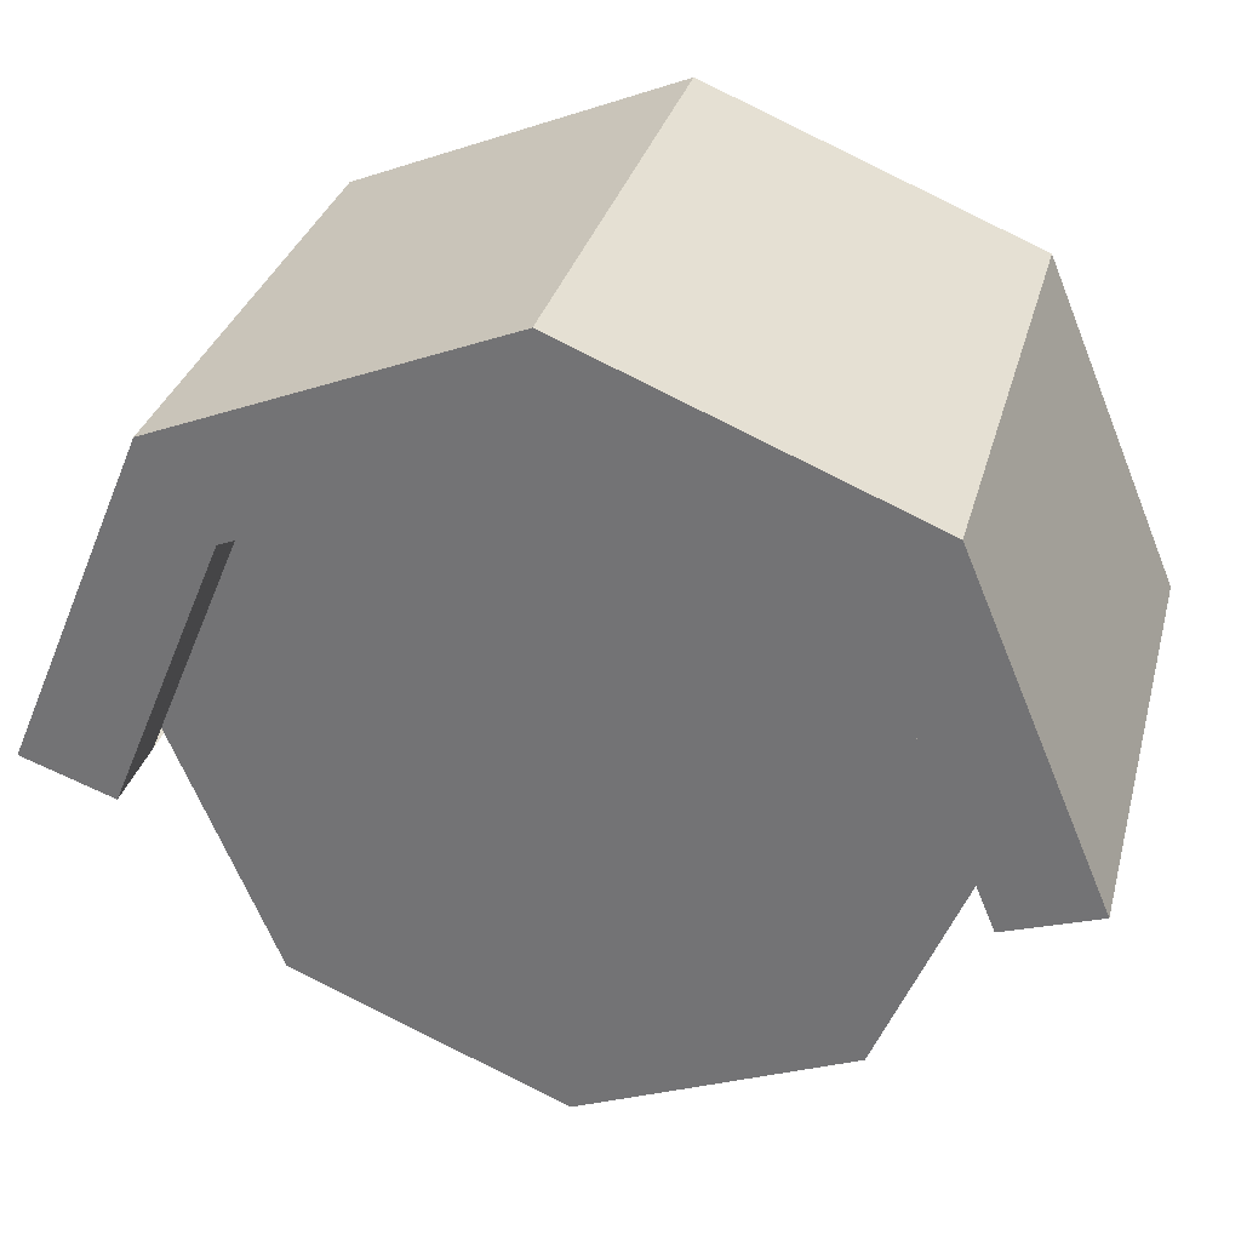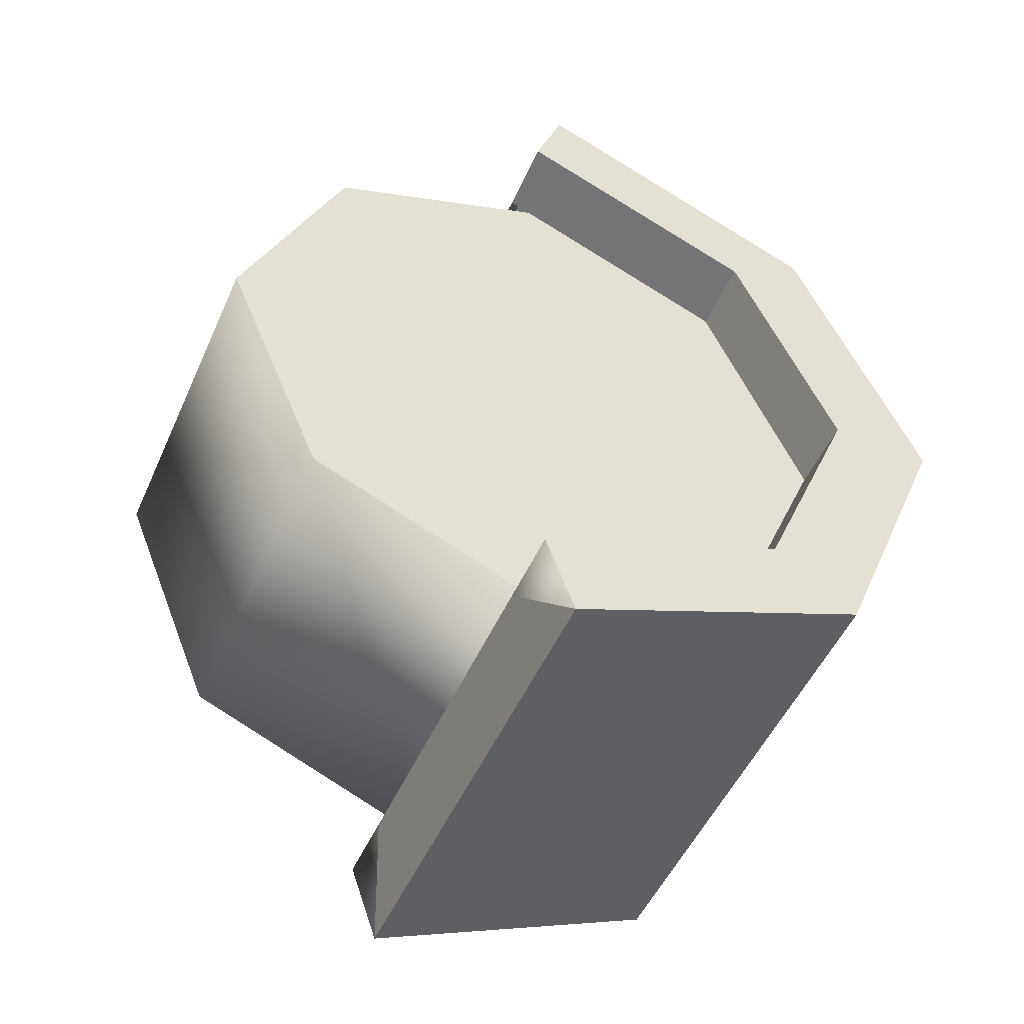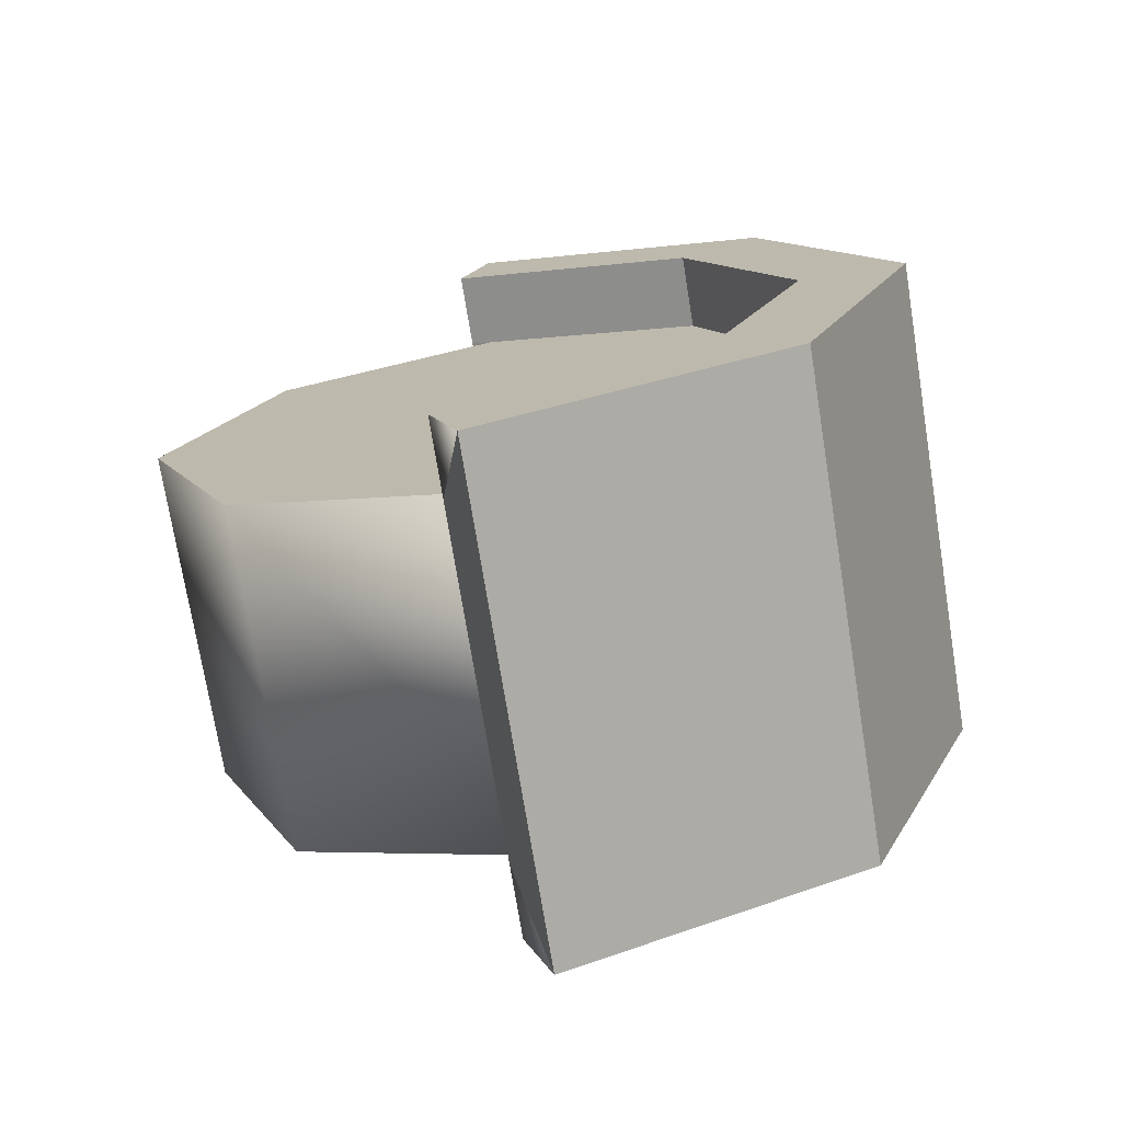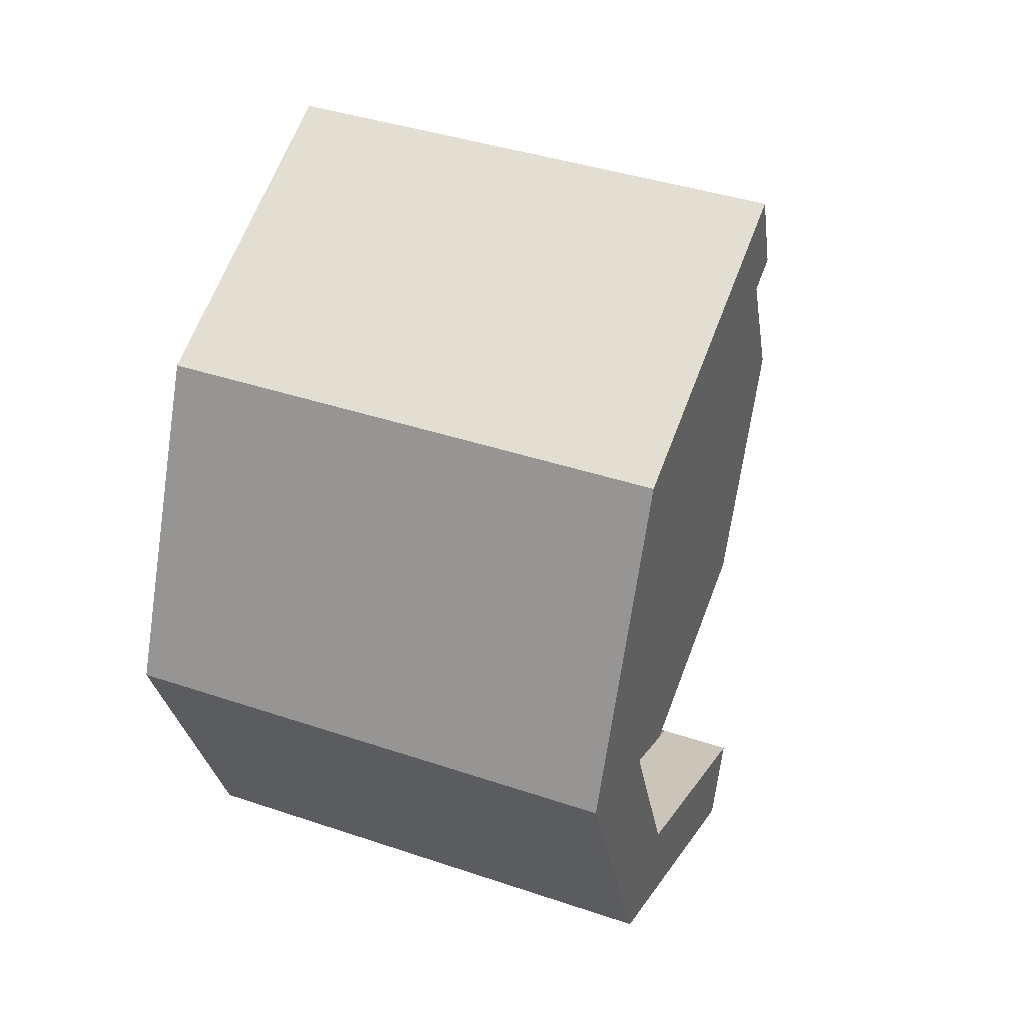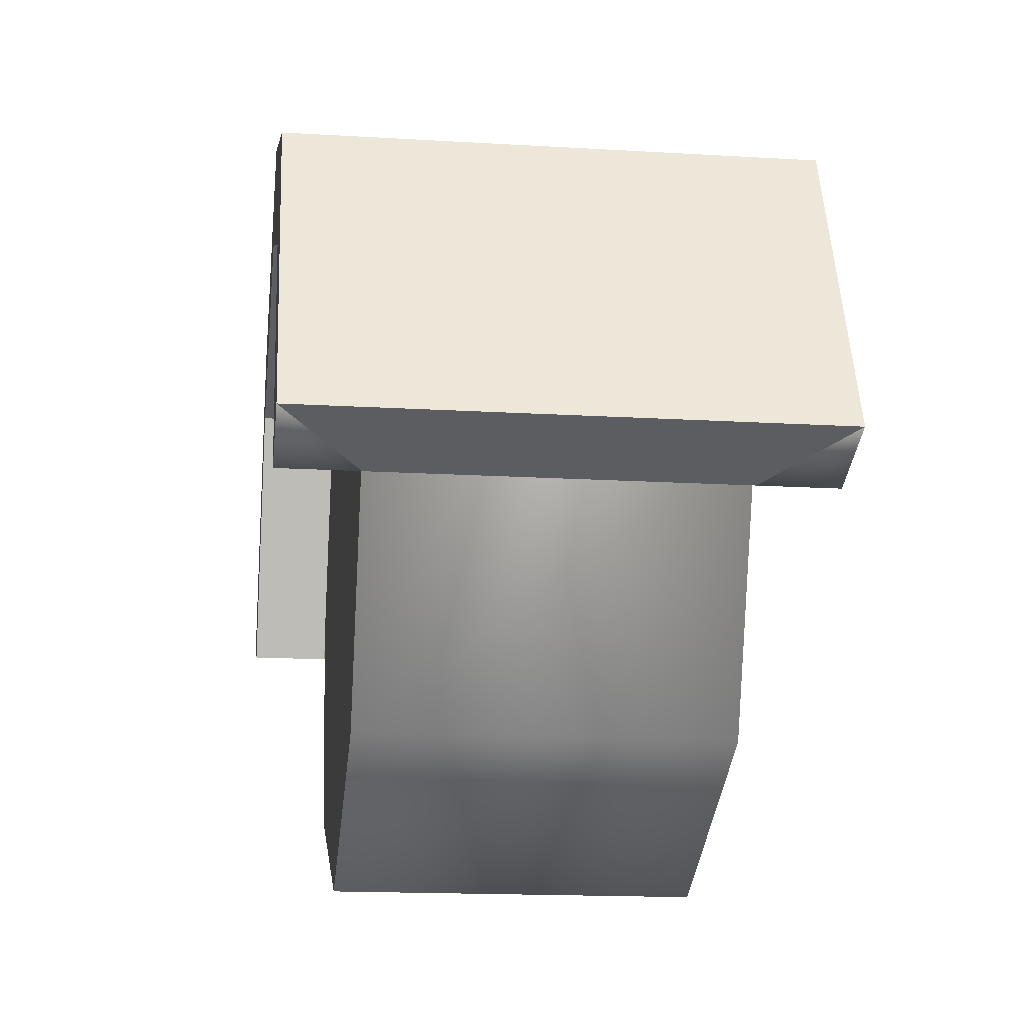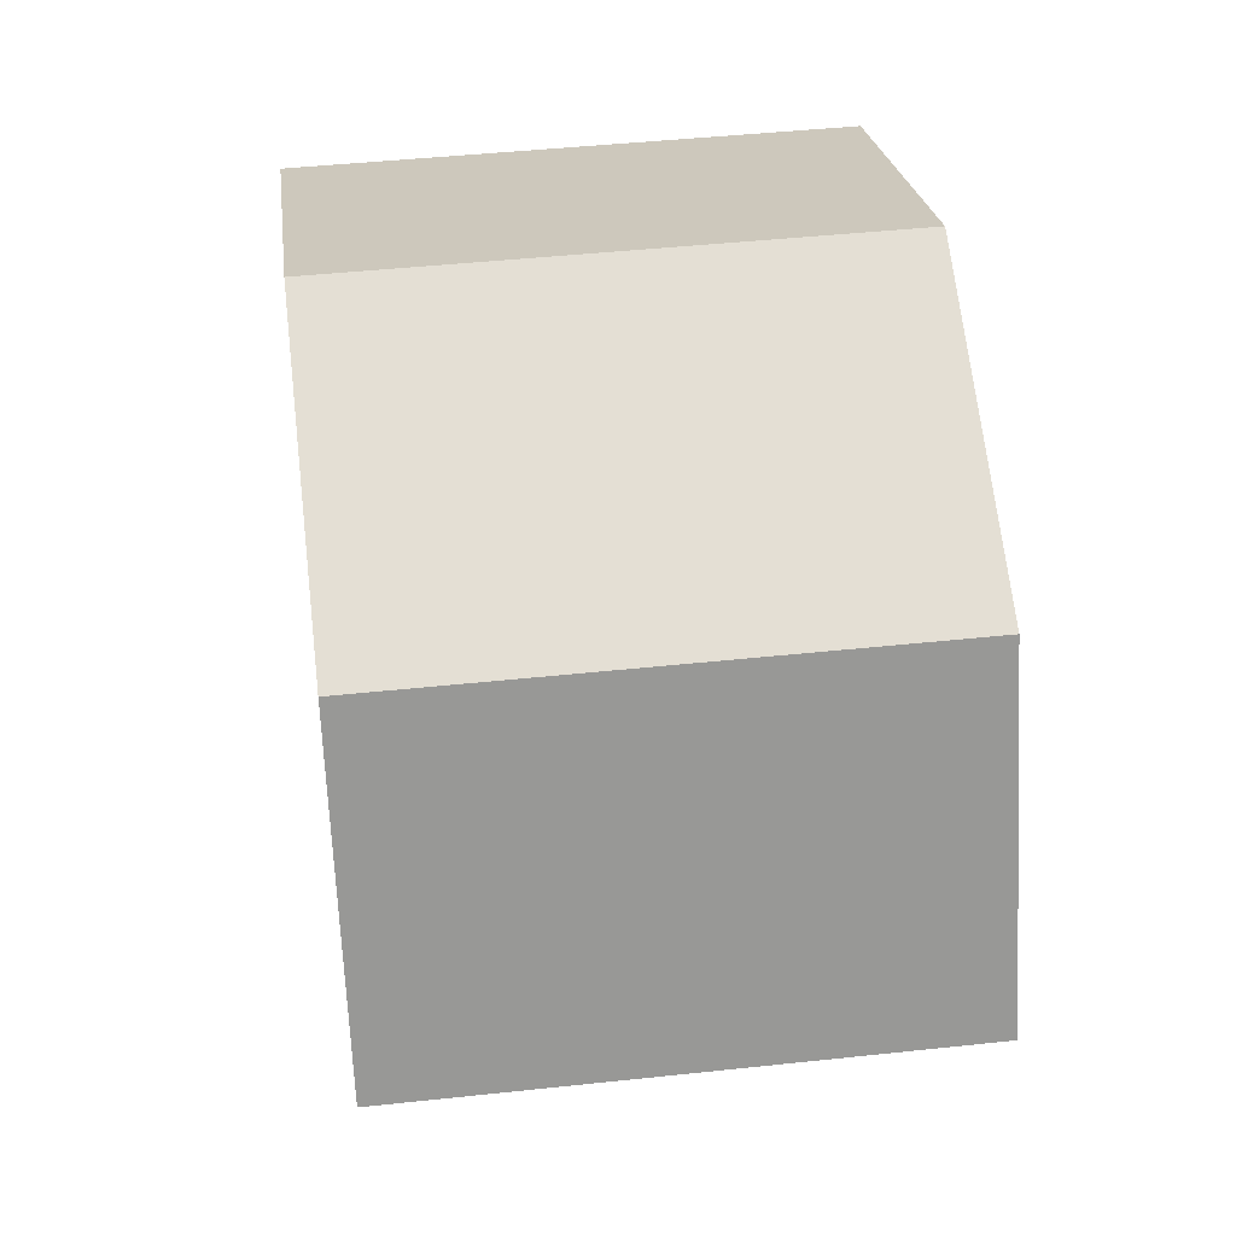
<metadata>
{"format":"obj","ext":"obj","renderer":"f3d","projection":"perspective","resolution":1024,"background":"white","views":[{"elev":31.4,"azim":104.3,"up":"+Y"},{"elev":-50.7,"azim":66.4,"up":"+Z"},{"elev":-73.9,"azim":99.2,"up":"+Z"},{"elev":40.1,"azim":-157.4,"up":"+Z"},{"elev":-16.7,"azim":-6.9,"up":"+Y"},{"elev":44.9,"azim":-7.1,"up":"+Y"}]}
</metadata>
<code>
o Chair_Office_Wheel_Copy_Cube.145
v -9.732 0.03934 0.166
v -9.69 0.03934 0.166
v -9.732 0.008501 0.1788
v -9.69 0.008501 0.1788
v -9.732 -0.004274 0.2096
v -9.69 -0.004274 0.2096
v -9.732 0.008501 0.2405
v -9.69 0.008501 0.2405
v -9.732 0.03934 0.2532
v -9.69 0.03934 0.2532
v -9.732 0.07019 0.2405
v -9.69 0.07019 0.2405
v -9.732 0.08296 0.2096
v -9.69 0.08296 0.2096
v -9.732 0.07019 0.1788
v -9.69 0.07019 0.1788
v -9.732 0.03397 0.166
v -9.69 0.03397 0.166
v -9.732 0.03397 0.2532
v -9.69 0.03397 0.2532
v -9.732 0.06482 0.2405
v -9.69 0.06482 0.2405
v -9.732 0.07759 0.2096
v -9.69 0.07759 0.2096
v -9.732 0.06482 0.1788
v -9.69 0.06482 0.1788
v -9.742 0.06482 0.2405
v -9.742 0.03397 0.2532
v -9.68 0.03397 0.2532
v -9.68 0.06482 0.2405
v -9.742 0.03757 0.2635
v -9.742 0.07759 0.2096
v -9.68 0.07759 0.2096
v -9.68 0.07517 0.1715
v -9.68 0.06482 0.1788
v -9.742 0.06482 0.1788
v -9.68 0.03397 0.166
v -9.68 0.03757 0.1557
v -9.742 0.03397 0.166
v -9.742 0.07517 0.2477
v -9.68 0.03757 0.2635
v -9.68 0.07517 0.2477
v -9.742 0.09075 0.2096
v -9.68 0.09075 0.2096
v -9.742 0.07517 0.1715
v -9.742 0.03757 0.1557
f 2 16 14 12 10 8 6 4
f 3 5 7 9 11 13 15 1
f 21 19 28 27
f 34 38 46 45
f 24 26 35 33
f 42 40 31 41
f 44 43 40 42
f 34 45 43 44
f 25 23 32 36
f 30 33 44 42
f 33 35 34 44
f 27 28 31 40
f 35 37 38 34
f 29 30 42 41
f 39 36 45 46
f 36 32 43 45
f 32 27 40 43
f 31 19 20 41
f 20 22 30 29
f 17 25 36 39
f 26 18 37 35
f 23 21 27 32
f 22 24 33 30
f 46 38 18 17
f 1 2 4 3
f 3 4 6 5
f 5 6 8 7
f 7 8 10 9
f 19 31 28
f 17 39 46
f 41 20 29
f 18 38 37

</code>
